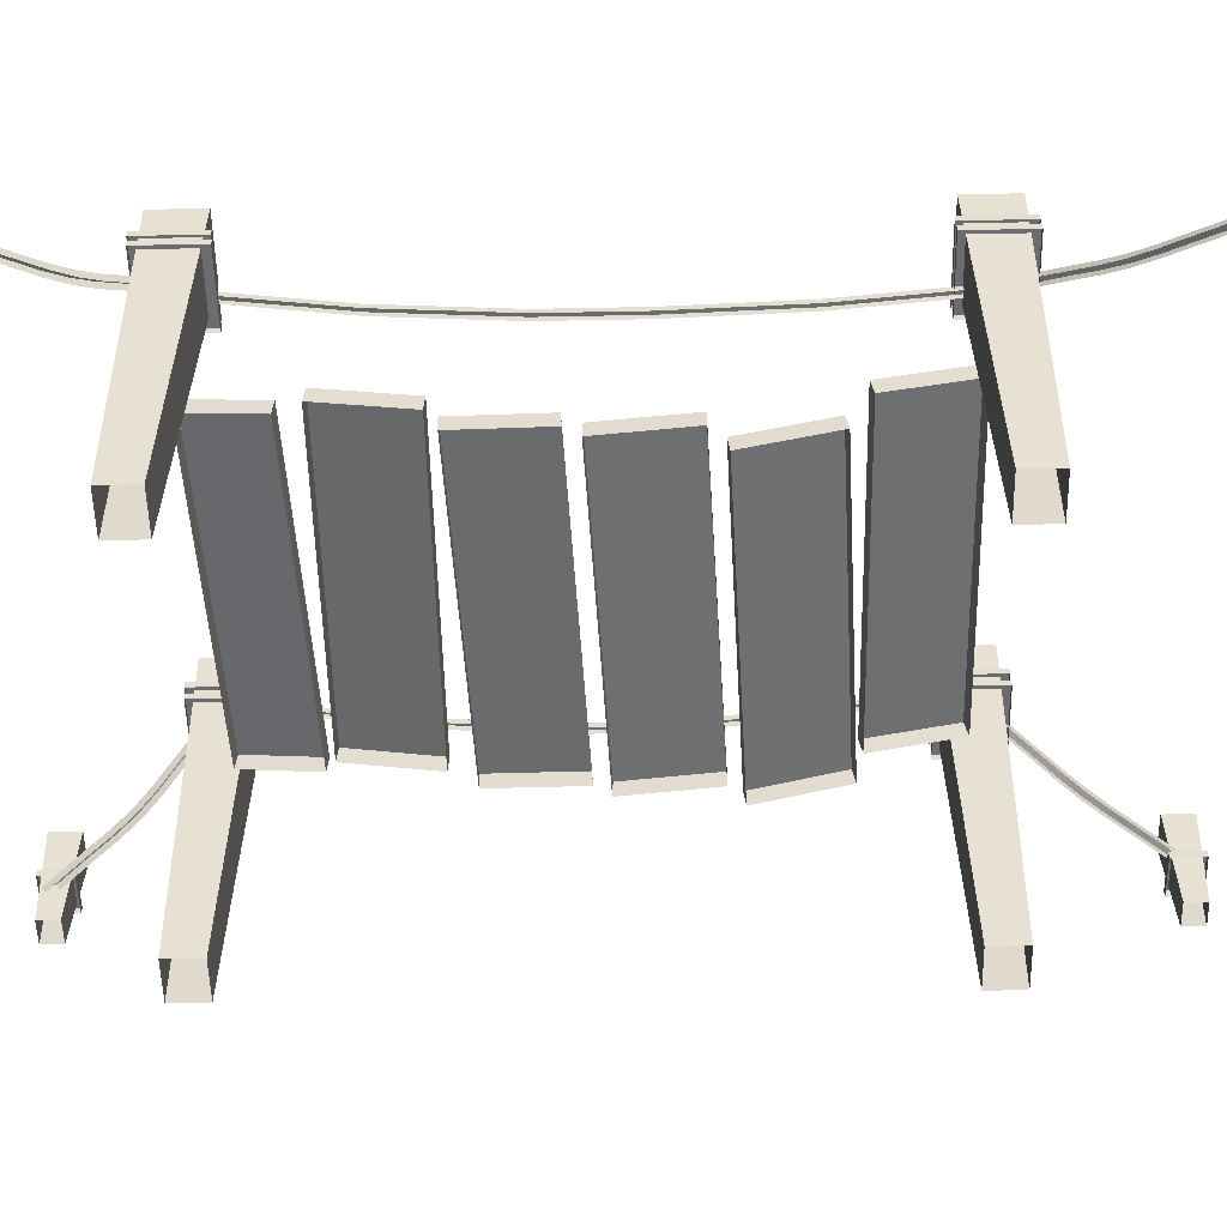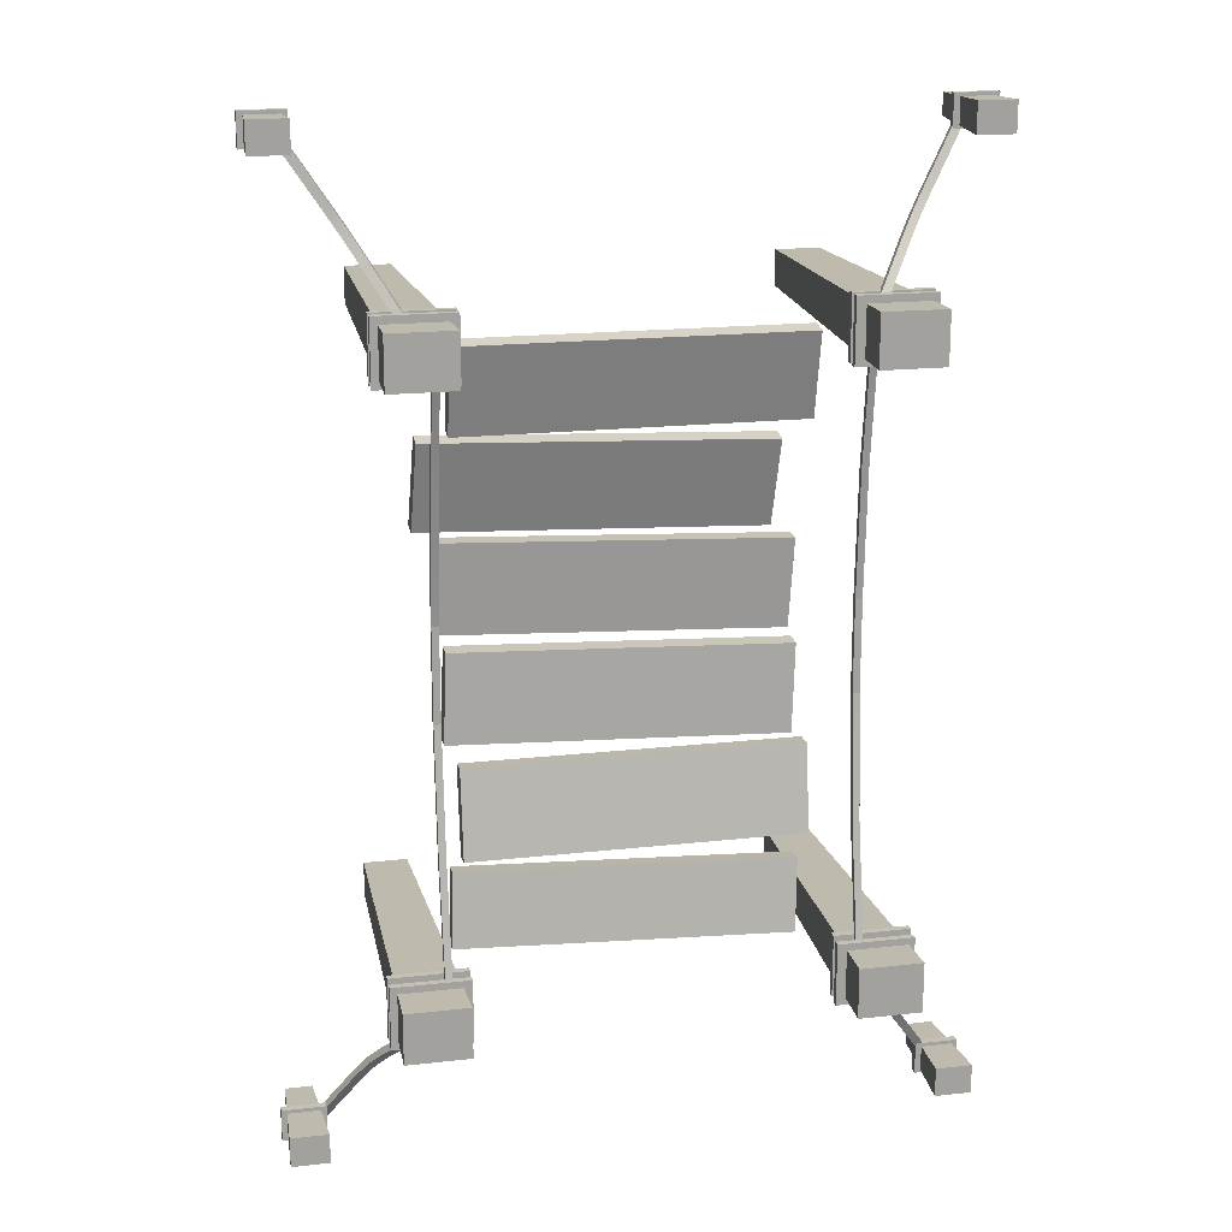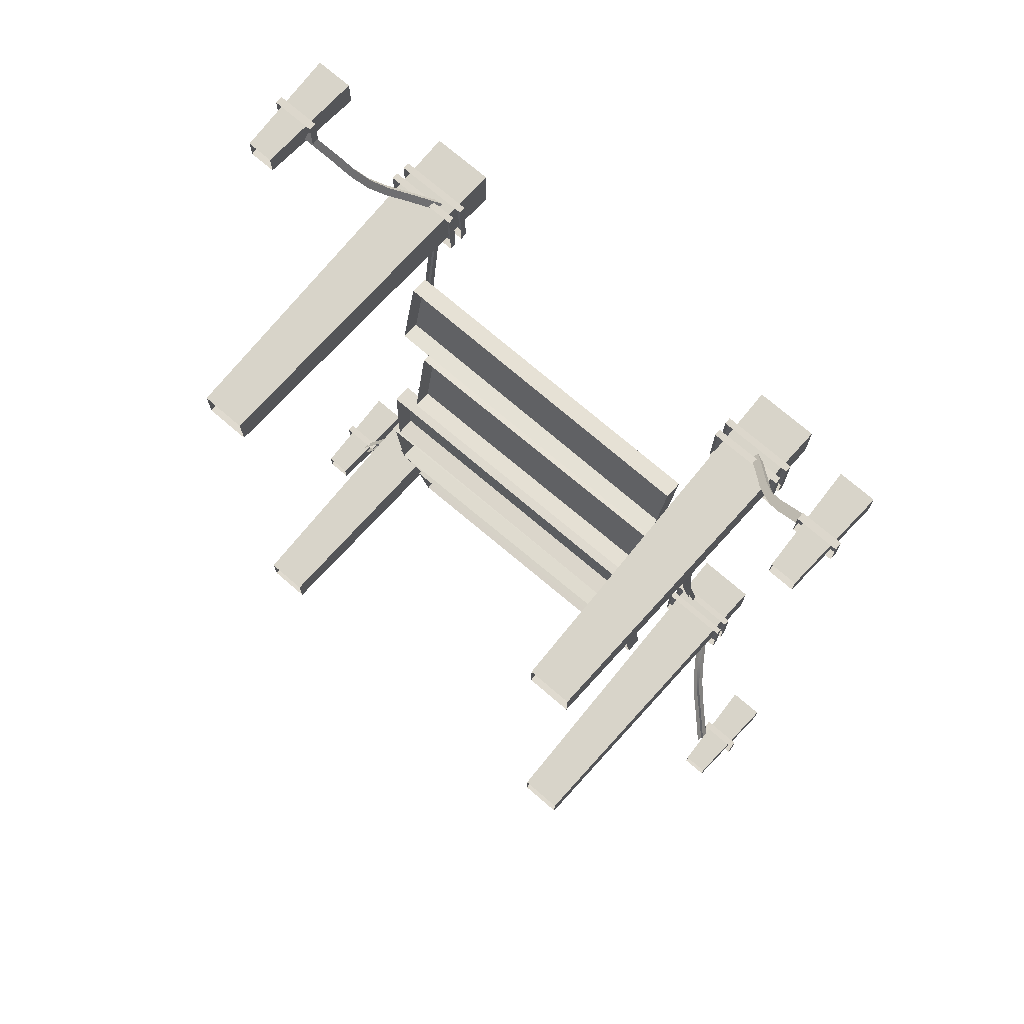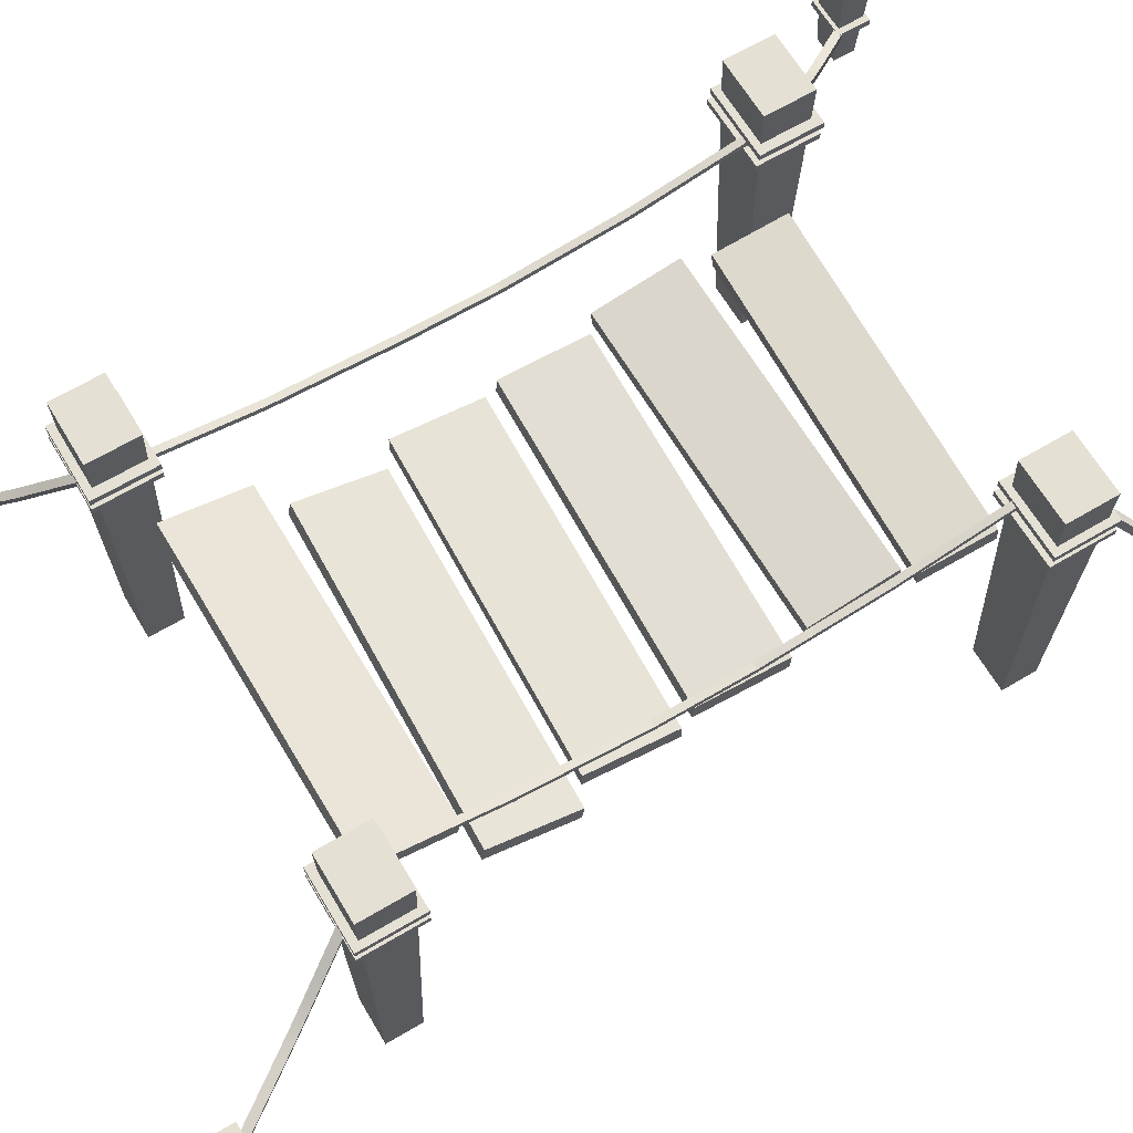
<metadata>
{"format":"obj","ext":"obj","renderer":"f3d","projection":"perspective","resolution":1024,"background":"white","views":[{"elev":-53.8,"azim":-88.8,"up":"+Y"},{"elev":18.0,"azim":167.6,"up":"+Z"},{"elev":72.9,"azim":40.8,"up":"+Z"},{"elev":65.4,"azim":59.2,"up":"+Y"}]}
</metadata>
<code>
v  7.904 0.5886 2.358
v  10.91 0.5886 2.358
v  7.904 0.2497 1.621
v  10.91 0.4254 2.386
v  7.904 0.4254 2.386
v  10.91 0.2497 1.621
v  7.904 0.4127 1.594
v  10.91 0.4127 1.594
v  11.16 0.3908 1.553
v  8.16 0.3908 1.436
v  8.19 0.0364 0.6738
v  11.16 0.2277 1.578
v  8.159 0.2277 1.462
v  11.19 0.0364 0.7903
v  8.191 0.2004 0.6553
v  11.19 0.2004 0.7717
v  10.96 0.1417 0.6529
v  7.96 0.1533 0.5202
v  7.995 -0.0639 -0.2864
v  10.96 -0.0233 0.6562
v  7.96 -0.0117 0.5235
v  10.99 -0.0755 -0.1538
v  7.996 0.1012 -0.2814
v  10.99 0.0896 -0.1488
v  7.964 0.2605 -2.974
v  10.96 0.2605 -2.838
v  7.963 0.4256 -2.959
v  10.96 0.4256 -2.823
v  7.831 0.1609 -2.099
v  10.83 0.1609 -2.099
v  7.831 0.3258 -2.086
v  10.83 0.3258 -2.086
v  7.934 0.1747 -2.31
v  10.93 0.1747 -2.174
v  10.93 0.3396 -2.161
v  7.933 0.3396 -2.297
v  7.955 -0.022 -1.216
v  10.95 -0.0108 -1.089
v  7.955 0.1431 -1.221
v  10.95 0.1543 -1.093
v  7.831 0.0321 -1.307
v  10.83 0.0321 -1.307
v  10.83 0.1971 -1.297
v  7.831 0.1971 -1.297
v  7.921 -0.0536 -0.414
v  10.92 -0.0424 -0.2861
v  10.92 0.1224 -0.2952
v  7.921 0.1112 -0.4231
v  11.08 1.207 2.397
v  11.14 1.207 2.397
v  11.08 0.9519 1.293
v  11.14 0.9519 1.293
v  11.08 0.819 0.189
v  11.14 0.819 0.189
v  11.08 0.819 -0.6341
v  11.14 0.819 -0.6341
v  11.08 0.9376 -1.738
v  11.14 0.9376 -1.738
v  11.08 1.172 -2.842
v  11.14 1.172 -2.842
v  11.08 1.26 2.397
v  11.14 1.26 2.397
v  11.08 1.006 1.293
v  11.14 1.006 1.293
v  11.08 0.8723 0.189
v  11.14 0.8723 0.189
v  11.08 0.8723 -0.6341
v  11.14 0.8723 -0.6341
v  11.08 0.9916 -1.738
v  11.14 0.9916 -1.738
v  11.08 1.225 -2.842
v  11.14 1.225 -2.842
v  7.593 1.036 2.397
v  7.654 1.036 2.397
v  7.593 0.8782 1.293
v  7.654 0.8782 1.293
v  7.593 0.819 0.189
v  7.654 0.819 0.189
v  7.593 0.819 -0.6341
v  7.654 0.819 -0.6341
v  7.593 0.9231 -1.738
v  7.654 0.9231 -1.738
v  7.593 1.139 -2.842
v  7.654 1.139 -2.842
v  7.593 1.09 2.397
v  7.654 1.09 2.397
v  7.593 0.9318 1.293
v  7.654 0.9318 1.293
v  7.593 0.8723 0.189
v  7.654 0.8723 0.189
v  7.593 0.8723 -0.6341
v  7.654 0.8723 -0.6341
v  7.593 0.977 -1.738
v  7.654 0.977 -1.738
v  7.593 1.192 -2.842
v  7.654 1.192 -2.842
v  7.152 1.166 2.752
v  7.833 1.166 2.752
v  7.152 1.166 2.19
v  7.833 1.166 2.19
v  7.152 1.227 2.752
v  7.833 1.227 2.752
v  7.152 1.227 2.19
v  7.833 1.227 2.19
v  7.145 1.026 2.752
v  7.826 1.026 2.752
v  7.145 1.026 2.19
v  7.826 1.026 2.19
v  7.145 1.087 2.752
v  7.826 1.087 2.752
v  7.145 1.087 2.19
v  7.826 1.087 2.19
v  7.279 -1.604 2.628
v  7.678 -1.604 2.628
v  7.279 -1.604 2.308
v  7.678 -1.604 2.308
v  7.197 1.604 2.694
v  7.76 1.604 2.694
v  7.197 1.604 2.242
v  7.76 1.604 2.242
v  6.732 0.4072 3.964
v  6.795 0.3965 3.998
v  6.841 0.4652 3.78
v  6.905 0.4545 3.815
v  6.951 0.5233 3.597
v  7.014 0.5125 3.631
v  7.06 0.5774 3.412
v  7.124 0.5666 3.446
v  7.168 0.6505 3.236
v  7.232 0.6398 3.27
v  7.274 0.7528 3.073
v  7.337 0.742 3.107
v  7.378 0.874 2.919
v  7.441 0.8633 2.953
v  7.482 0.9914 2.763
v  7.546 0.9807 2.797
v  7.59 1.113 2.602
v  7.654 1.102 2.636
v  6.727 0.4698 3.993
v  6.79 0.4591 4.027
v  6.836 0.5278 3.81
v  6.9 0.5171 3.844
v  6.945 0.5859 3.626
v  7.009 0.5751 3.661
v  7.055 0.64 3.441
v  7.118 0.6292 3.475
v  7.163 0.7132 3.265
v  7.226 0.7024 3.299
v  7.269 0.8154 3.102
v  7.332 0.8046 3.136
v  7.373 0.9366 2.948
v  7.436 0.9259 2.982
v  7.477 1.054 2.792
v  7.54 1.043 2.826
v  7.578 1.167 2.642
v  7.641 1.157 2.676
v  6.533 0.0193 4.139
v  6.768 0.0193 4.139
v  6.533 0.0193 3.95
v  6.768 0.0193 3.95
v  6.485 0.9536 4.178
v  6.816 0.9536 4.178
v  6.485 0.9536 3.912
v  6.816 0.9536 3.912
v  6.463 0.431 4.189
v  6.847 0.431 4.189
v  6.463 0.431 3.902
v  6.847 0.431 3.902
v  6.463 0.4982 4.189
v  6.847 0.4982 4.189
v  6.463 0.4982 3.902
v  6.847 0.4982 3.902
v  11.06 -1.604 2.628
v  11.46 -1.604 2.628
v  11.06 -1.604 2.308
v  11.46 -1.604 2.308
v  10.98 1.604 2.694
v  11.54 1.604 2.694
v  10.98 1.604 2.242
v  11.54 1.604 2.242
v  10.92 1.026 2.752
v  11.6 1.026 2.752
v  10.92 1.026 2.19
v  11.6 1.026 2.19
v  10.92 1.087 2.752
v  11.6 1.087 2.752
v  10.92 1.087 2.19
v  11.6 1.087 2.19
v  10.92 1.166 2.752
v  11.6 1.166 2.752
v  10.92 1.166 2.19
v  11.6 1.166 2.19
v  10.92 1.227 2.752
v  11.6 1.227 2.752
v  10.92 1.227 2.19
v  11.6 1.227 2.19
v  12.13 0.4863 4.013
v  12.19 0.4772 3.972
v  12.01 0.535 3.833
v  12.07 0.526 3.792
v  11.89 0.5837 3.653
v  11.95 0.5747 3.612
v  11.77 0.6285 3.472
v  11.83 0.6195 3.431
v  11.66 0.6927 3.296
v  11.72 0.6837 3.254
v  11.55 0.7867 3.127
v  11.61 0.7776 3.086
v  11.45 0.9001 2.963
v  11.51 0.891 2.922
v  11.36 1.01 2.799
v  11.41 1 2.757
v  11.25 1.123 2.628
v  11.31 1.113 2.586
v  12.15 0.5502 4.029
v  12.21 0.5412 3.988
v  12.03 0.599 3.849
v  12.09 0.59 3.808
v  11.91 0.6477 3.669
v  11.97 0.6387 3.628
v  11.79 0.6925 3.488
v  11.85 0.6834 3.447
v  11.68 0.7567 3.312
v  11.74 0.7477 3.27
v  11.57 0.8506 3.143
v  11.63 0.8416 3.102
v  11.48 0.9641 2.979
v  11.53 0.955 2.938
v  11.38 1.073 2.815
v  11.44 1.064 2.773
v  11.28 1.179 2.656
v  11.34 1.17 2.614
v  12.15 0.0193 4.139
v  12.38 0.0193 4.139
v  12.15 0.0193 3.95
v  12.38 0.0193 3.95
v  12.1 0.9536 4.178
v  12.43 0.9536 4.178
v  12.1 0.9536 3.912
v  12.43 0.9536 3.912
v  12.07 0.431 4.189
v  12.46 0.431 4.189
v  12.07 0.431 3.902
v  12.46 0.431 3.902
v  12.07 0.4982 4.189
v  12.46 0.4982 4.189
v  12.07 0.4982 3.902
v  12.46 0.4982 3.902
v  11.06 -1.604 -2.846
v  11.46 -1.604 -2.846
v  11.06 -1.604 -3.167
v  11.46 -1.604 -3.167
v  10.98 1.604 -2.781
v  11.54 1.604 -2.781
v  10.98 1.604 -3.233
v  11.54 1.604 -3.233
v  10.92 1.166 -2.727
v  11.6 1.166 -2.727
v  10.92 1.166 -3.288
v  11.6 1.166 -3.288
v  10.92 1.227 -2.727
v  11.6 1.227 -2.727
v  10.92 1.227 -3.288
v  11.6 1.227 -3.288
v  10.92 1.026 -2.711
v  11.6 1.026 -2.711
v  10.92 1.026 -3.272
v  11.6 1.026 -3.272
v  10.92 1.087 -2.711
v  11.6 1.087 -2.711
v  10.92 1.087 -3.272
v  11.6 1.087 -3.272
v  12.17 0.2977 -4.293
v  12.1 0.2811 -4.325
v  12.06 0.3866 -4.122
v  11.99 0.3701 -4.154
v  11.95 0.4756 -3.952
v  11.89 0.459 -3.984
v  11.84 0.5611 -3.779
v  11.78 0.5445 -3.811
v  11.73 0.6638 -3.618
v  11.67 0.6472 -3.65
v  11.63 0.7927 -3.475
v  11.56 0.7761 -3.507
v  11.52 0.9389 -3.345
v  11.46 0.9223 -3.377
v  11.42 1.081 -3.212
v  11.35 1.065 -3.244
v  11.31 1.229 -3.074
v  11.25 1.212 -3.106
v  12.17 0.3543 -4.332
v  12.11 0.3377 -4.364
v  12.06 0.4432 -4.162
v  12 0.4267 -4.194
v  11.95 0.5322 -3.991
v  11.89 0.5156 -4.023
v  11.84 0.6177 -3.818
v  11.78 0.6011 -3.85
v  11.74 0.7204 -3.657
v  11.67 0.7038 -3.689
v  11.63 0.8493 -3.515
v  11.57 0.8327 -3.547
v  11.53 0.9955 -3.384
v  11.46 0.9789 -3.416
v  11.42 1.138 -3.251
v  11.36 1.121 -3.283
v  11.32 1.276 -3.123
v  11.26 1.259 -3.155
v  12.07 0.431 -4.128
v  12.46 0.431 -4.128
v  12.07 0.431 -4.416
v  12.46 0.431 -4.416
v  12.07 0.4982 -4.128
v  12.46 0.4982 -4.128
v  12.07 0.4982 -4.416
v  12.46 0.4982 -4.416
v  12.15 0.0193 -4.181
v  12.38 0.0193 -4.181
v  12.15 0.0193 -4.37
v  12.38 0.0193 -4.37
v  12.1 0.9536 -4.143
v  12.43 0.9536 -4.143
v  12.1 0.9536 -4.409
v  12.43 0.9536 -4.409
v  7.279 -1.604 -2.846
v  7.678 -1.604 -2.846
v  7.279 -1.604 -3.167
v  7.678 -1.604 -3.167
v  7.197 1.604 -2.781
v  7.76 1.604 -2.781
v  7.197 1.604 -3.233
v  7.76 1.604 -3.233
v  6.533 0.0193 -4.181
v  6.768 0.0193 -4.181
v  6.533 0.0193 -4.37
v  6.768 0.0193 -4.37
v  6.485 0.9536 -4.143
v  6.816 0.9536 -4.143
v  6.485 0.9536 -4.409
v  6.816 0.9536 -4.409
v  6.773 0.3676 -4.265
v  6.714 0.3659 -4.222
v  6.892 0.4469 -4.096
v  6.833 0.4452 -4.053
v  7.011 0.5261 -3.927
v  6.952 0.5245 -3.884
v  7.131 0.6017 -3.756
v  7.072 0.6 -3.714
v  7.245 0.6955 -3.594
v  7.186 0.6938 -3.551
v  7.349 0.8173 -3.444
v  7.29 0.8156 -3.401
v  7.447 0.9575 -3.302
v  7.387 0.9558 -3.26
v  7.545 1.094 -3.159
v  7.486 1.092 -3.116
v  7.648 1.235 -3.01
v  7.589 1.233 -2.968
v  6.752 0.4278 -4.292
v  6.693 0.4261 -4.249
v  6.871 0.5071 -4.123
v  6.812 0.5054 -4.08
v  6.99 0.5864 -3.954
v  6.931 0.5847 -3.911
v  7.11 0.6619 -3.783
v  7.051 0.6602 -3.741
v  7.224 0.7557 -3.621
v  7.165 0.7541 -3.578
v  7.328 0.8775 -3.471
v  7.269 0.8759 -3.428
v  7.426 1.018 -3.329
v  7.366 1.016 -3.287
v  7.524 1.154 -3.186
v  7.465 1.152 -3.143
v  7.62 1.286 -3.048
v  7.561 1.284 -3.005
v  6.463 0.431 -4.128
v  6.847 0.431 -4.128
v  6.463 0.431 -4.416
v  6.847 0.431 -4.416
v  6.463 0.4982 -4.128
v  6.847 0.4982 -4.128
v  6.463 0.4982 -4.416
v  6.847 0.4982 -4.416
v  7.145 1.026 -2.711
v  7.826 1.026 -2.711
v  7.145 1.026 -3.272
v  7.826 1.026 -3.272
v  7.145 1.087 -2.711
v  7.826 1.087 -2.711
v  7.145 1.087 -3.272
v  7.826 1.087 -3.272
v  7.152 1.166 -2.727
v  7.833 1.166 -2.727
v  7.152 1.166 -3.288
v  7.833 1.166 -3.288
v  7.152 1.227 -2.727
v  7.833 1.227 -2.727
v  7.152 1.227 -3.288
v  7.833 1.227 -3.288
o Box139
g Box139
f 2 1 5 4
f 36 35 28 27
f 44 43 32 31
f 48 47 40 39
f 8 7 1 2
f 16 15 10 9
f 24 23 18 17
f 1 7 3 5
f 4 6 8 2
f 10 15 11 13
f 12 14 16 9
f 18 23 19 21
f 20 22 24 17
f 36 27 25 33
f 34 26 28 35
f 44 31 29 41
f 42 30 32 43
f 48 39 37 45
f 46 38 40 47
f 8 6 3 7
f 10 13 12 9
f 16 14 11 15
f 18 21 20 17
f 24 22 19 23
f 28 26 25 27
f 32 30 29 31
f 36 33 34 35
f 40 38 37 39
f 44 41 42 43
f 48 45 46 47
f 64 63 61 62
f 66 65 63 64
f 70 69 67 68
f 72 71 69 70
f 64 62 50 52
f 66 64 52 54
f 70 68 56 58
f 72 70 58 60
f 69 71 59 57
f 67 69 57 55
f 63 65 53 51
f 61 63 51 49
f 88 87 85 86
f 90 89 87 88
f 94 93 91 92
f 96 95 93 94
f 88 86 74 76
f 90 88 76 78
f 94 92 80 82
f 96 94 82 84
f 93 95 83 81
f 91 93 81 79
f 87 89 77 75
f 85 87 75 73
f 104 103 101 102
f 102 101 97 98
f 104 102 98 100
f 103 104 100 99
f 101 103 99 97
f 112 111 109 110
f 110 109 105 106
f 112 110 106 108
f 111 112 108 107
f 109 111 107 105
f 117 118 120 119
f 117 113 114 118
f 118 114 116 120
f 119 115 113 117
f 115 119 120 116
f 142 141 139 140
f 144 143 141 142
f 146 145 143 144
f 148 147 145 146
f 150 149 147 148
f 152 151 149 150
f 154 153 151 152
f 156 155 153 154
f 142 140 122 124
f 144 142 124 126
f 146 144 126 128
f 148 146 128 130
f 150 148 130 132
f 152 150 132 134
f 154 152 134 136
f 156 154 136 138
f 153 155 137 135
f 151 153 135 133
f 149 151 133 131
f 147 149 131 129
f 145 147 129 127
f 143 145 127 125
f 141 143 125 123
f 139 141 123 121
f 161 162 164 163
f 161 157 158 162
f 162 158 160 164
f 163 159 157 161
f 159 163 164 160
f 172 171 169 170
f 170 169 165 166
f 172 170 166 168
f 171 172 168 167
f 169 171 167 165
f 177 178 180 179
f 177 173 174 178
f 178 174 176 180
f 179 175 173 177
f 175 179 180 176
f 188 187 185 186
f 186 185 181 182
f 188 186 182 184
f 187 188 184 183
f 185 187 183 181
f 196 195 193 194
f 194 193 189 190
f 196 194 190 192
f 195 196 192 191
f 193 195 191 189
f 218 217 215 216
f 220 219 217 218
f 222 221 219 220
f 224 223 221 222
f 226 225 223 224
f 228 227 225 226
f 230 229 227 228
f 232 231 229 230
f 218 216 198 200
f 220 218 200 202
f 222 220 202 204
f 224 222 204 206
f 226 224 206 208
f 228 226 208 210
f 230 228 210 212
f 232 230 212 214
f 229 231 213 211
f 227 229 211 209
f 225 227 209 207
f 223 225 207 205
f 221 223 205 203
f 219 221 203 201
f 217 219 201 199
f 215 217 199 197
f 237 238 240 239
f 237 233 234 238
f 238 234 236 240
f 239 235 233 237
f 235 239 240 236
f 248 247 245 246
f 246 245 241 242
f 248 246 242 244
f 247 248 244 243
f 245 247 243 241
f 253 254 256 255
f 253 249 250 254
f 254 250 252 256
f 255 251 249 253
f 251 255 256 252
f 264 263 261 262
f 262 261 257 258
f 264 262 258 260
f 263 264 260 259
f 261 263 259 257
f 272 271 269 270
f 270 269 265 266
f 272 270 266 268
f 271 272 268 267
f 269 271 267 265
f 294 293 291 292
f 296 295 293 294
f 298 297 295 296
f 300 299 297 298
f 302 301 299 300
f 304 303 301 302
f 306 305 303 304
f 308 307 305 306
f 294 292 274 276
f 296 294 276 278
f 298 296 278 280
f 300 298 280 282
f 302 300 282 284
f 304 302 284 286
f 306 304 286 288
f 308 306 288 290
f 305 307 289 287
f 303 305 287 285
f 301 303 285 283
f 299 301 283 281
f 297 299 281 279
f 295 297 279 277
f 293 295 277 275
f 291 293 275 273
f 316 315 313 314
f 314 313 309 310
f 316 314 310 312
f 315 316 312 311
f 313 315 311 309
f 321 322 324 323
f 321 317 318 322
f 322 318 320 324
f 323 319 317 321
f 319 323 324 320
f 329 330 332 331
f 329 325 326 330
f 330 326 328 332
f 331 327 325 329
f 327 331 332 328
f 337 338 340 339
f 337 333 334 338
f 338 334 336 340
f 339 335 333 337
f 335 339 340 336
f 362 361 359 360
f 364 363 361 362
f 366 365 363 364
f 368 367 365 366
f 370 369 367 368
f 372 371 369 370
f 374 373 371 372
f 376 375 373 374
f 362 360 342 344
f 364 362 344 346
f 366 364 346 348
f 368 366 348 350
f 370 368 350 352
f 372 370 352 354
f 374 372 354 356
f 376 374 356 358
f 373 375 357 355
f 371 373 355 353
f 369 371 353 351
f 367 369 351 349
f 365 367 349 347
f 363 365 347 345
f 361 363 345 343
f 359 361 343 341
f 384 383 381 382
f 382 381 377 378
f 384 382 378 380
f 383 384 380 379
f 381 383 379 377
f 392 391 389 390
f 390 389 385 386
f 392 390 386 388
f 391 392 388 387
f 389 391 387 385
f 400 399 397 398
f 398 397 393 394
f 400 398 394 396
f 399 400 396 395
f 397 399 395 393
f 54 56 68 66
f 66 68 67 65
f 55 53 65 67
f 78 80 92 90
f 89 91 79 77
f 90 92 91 89

</code>
